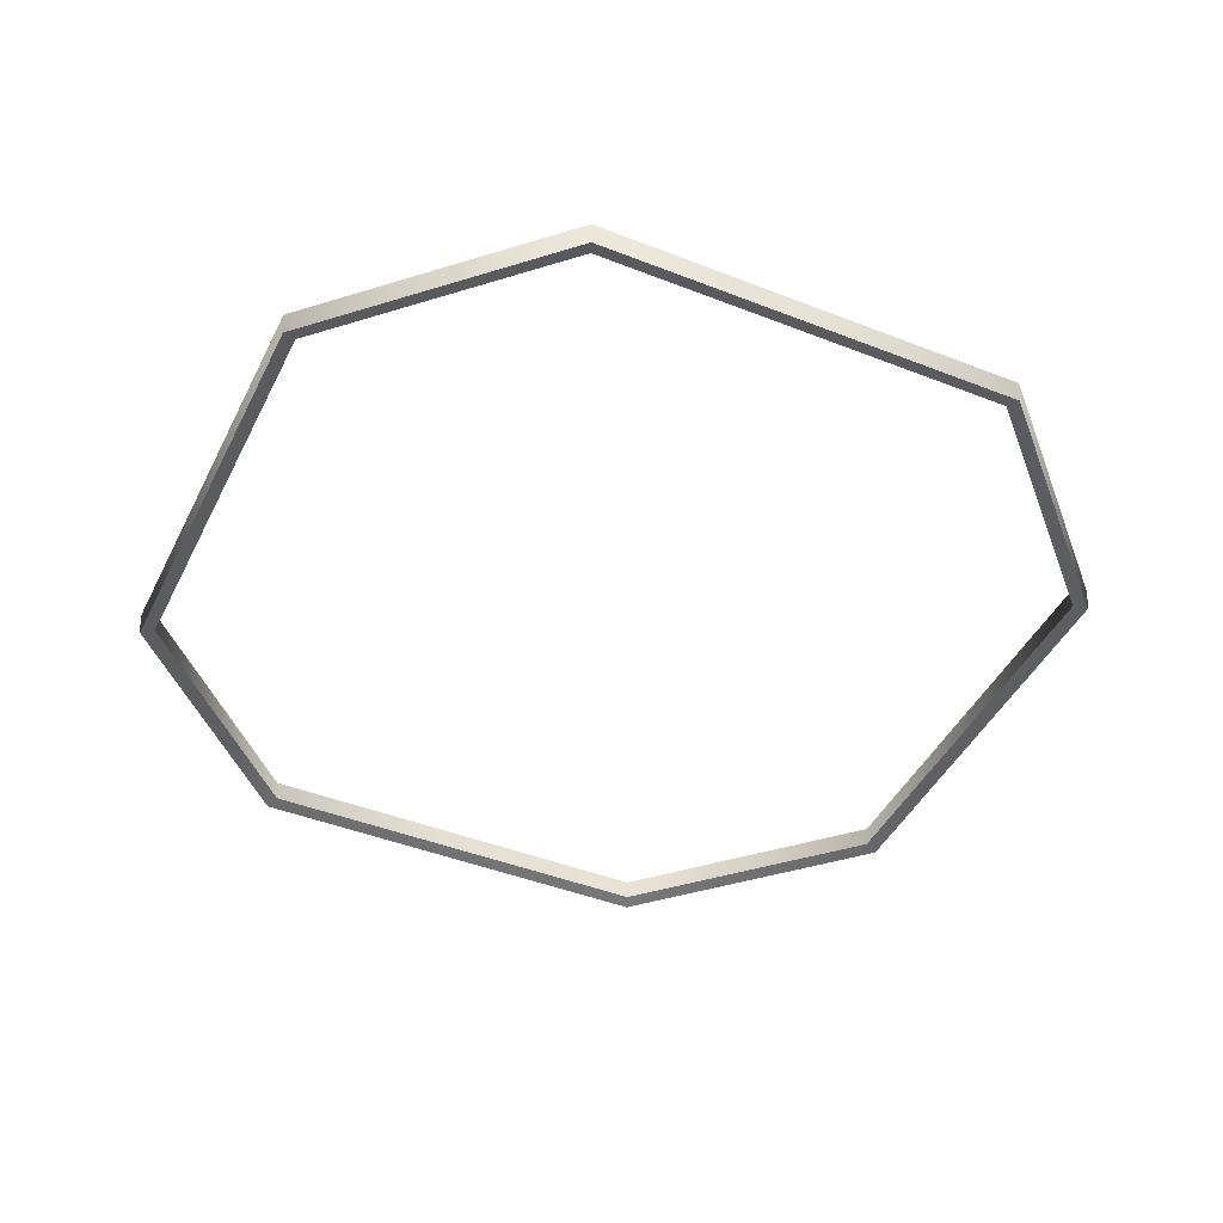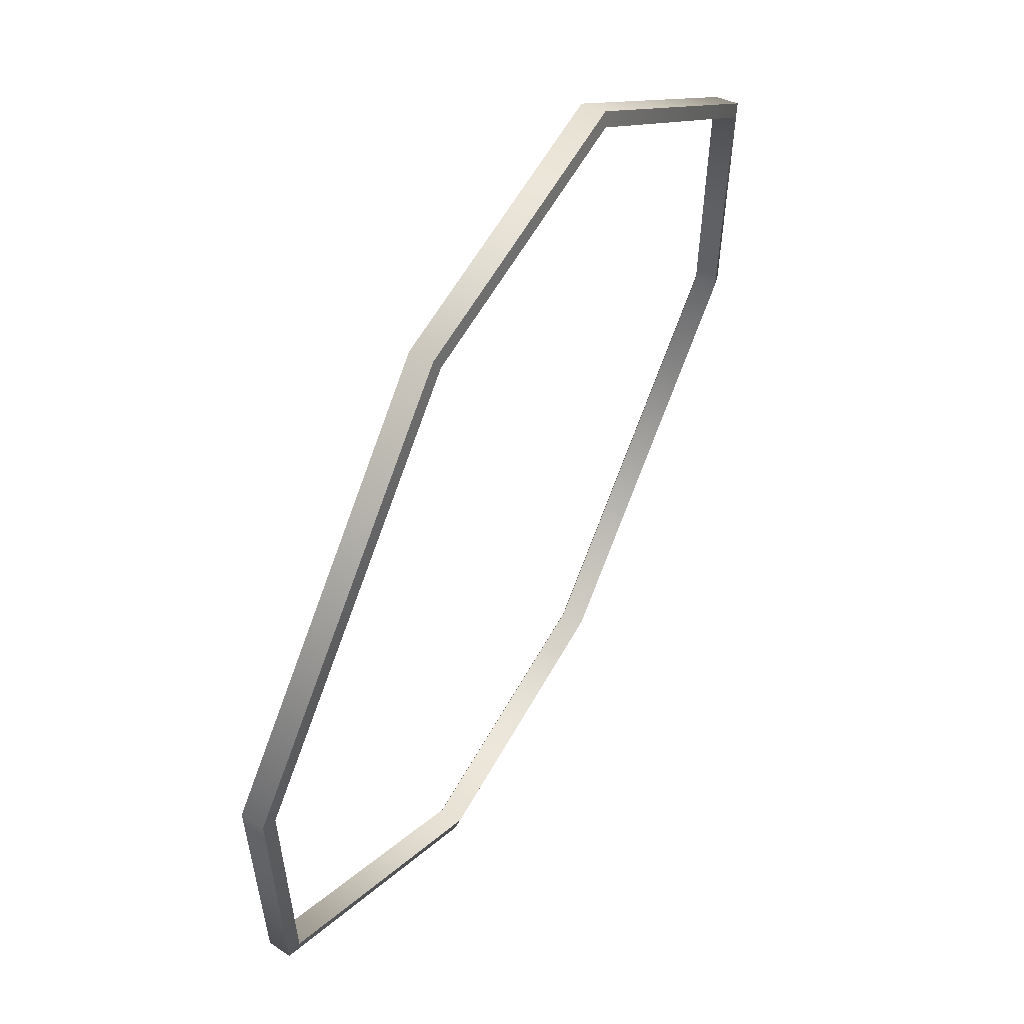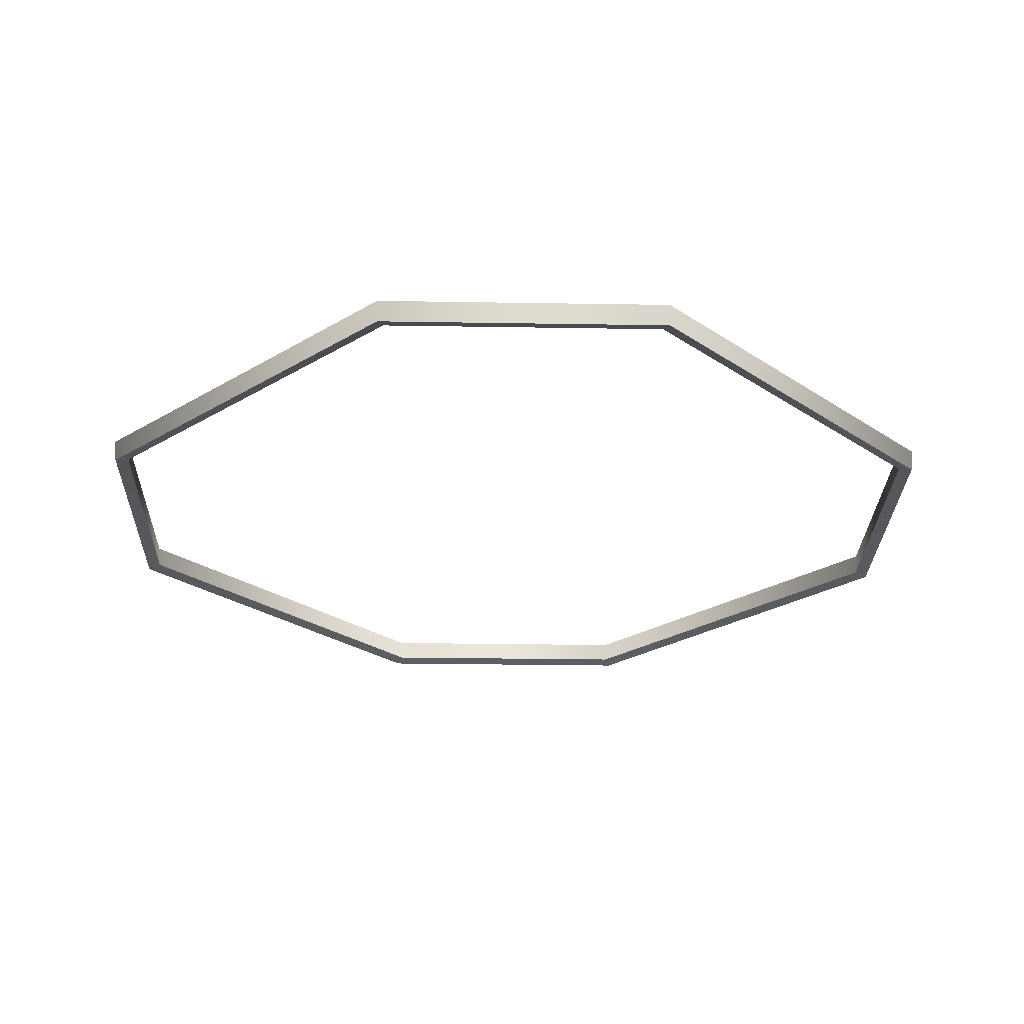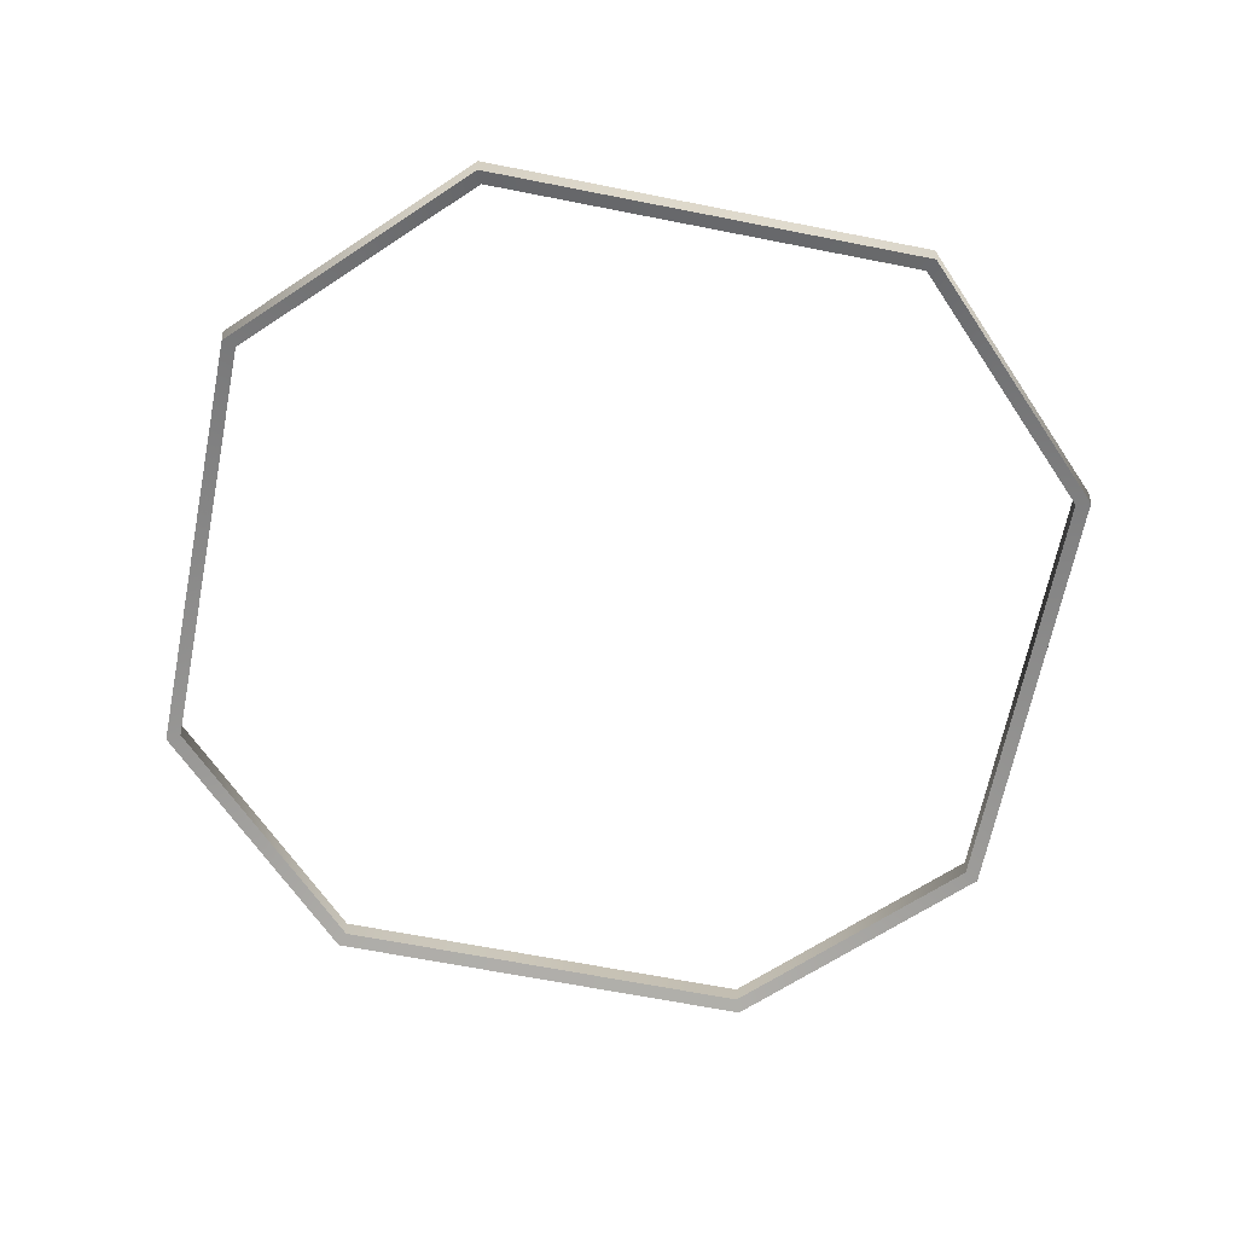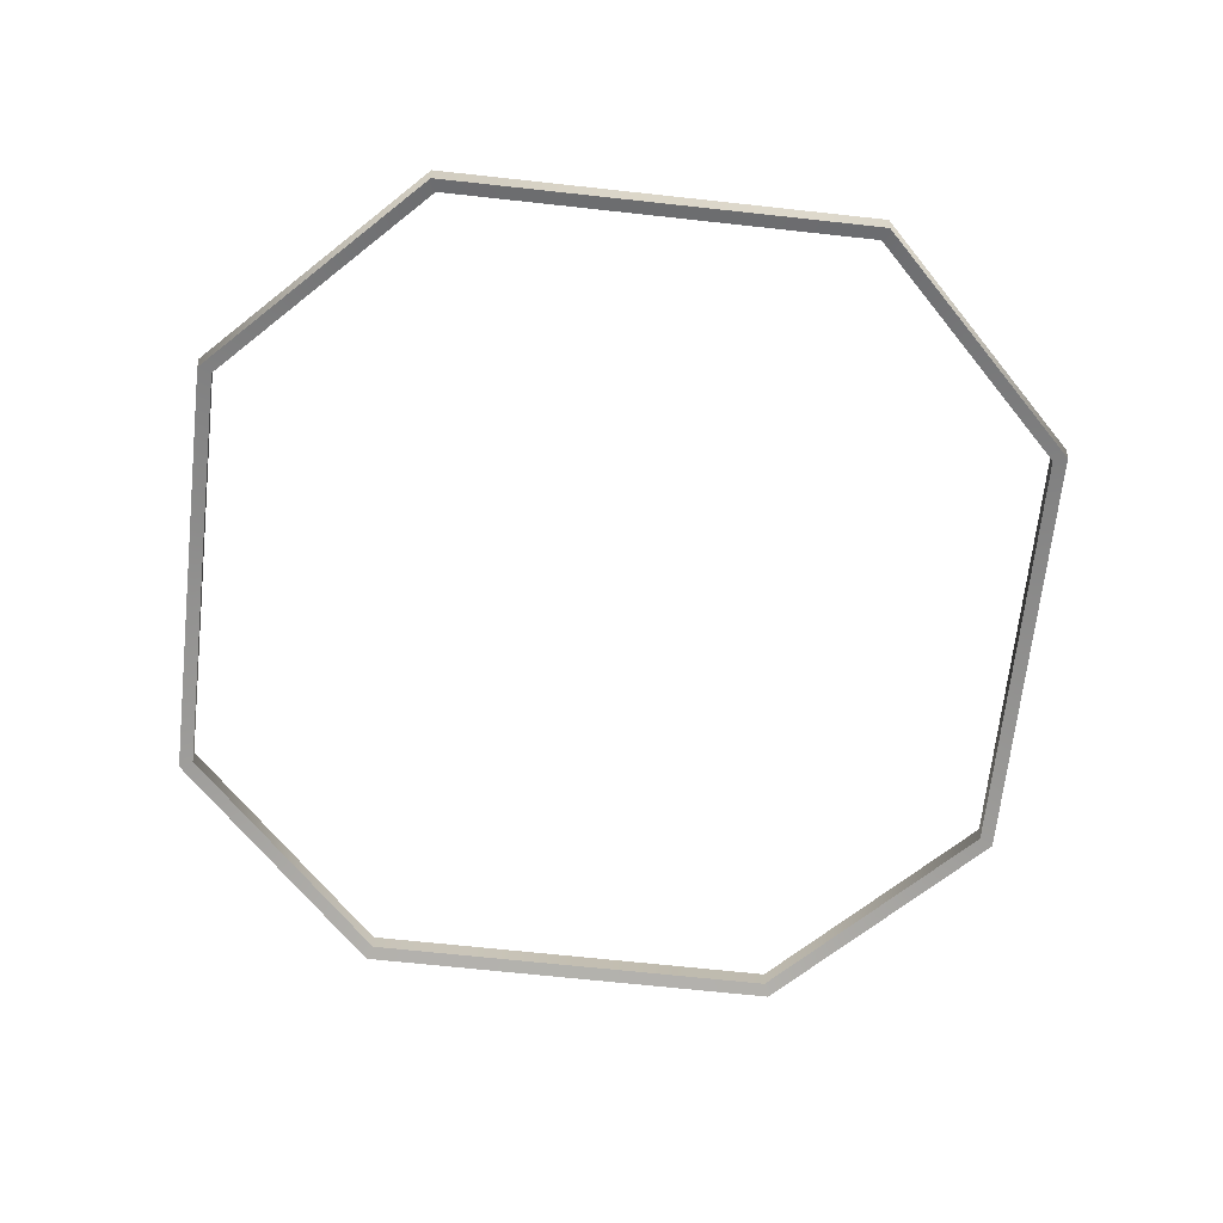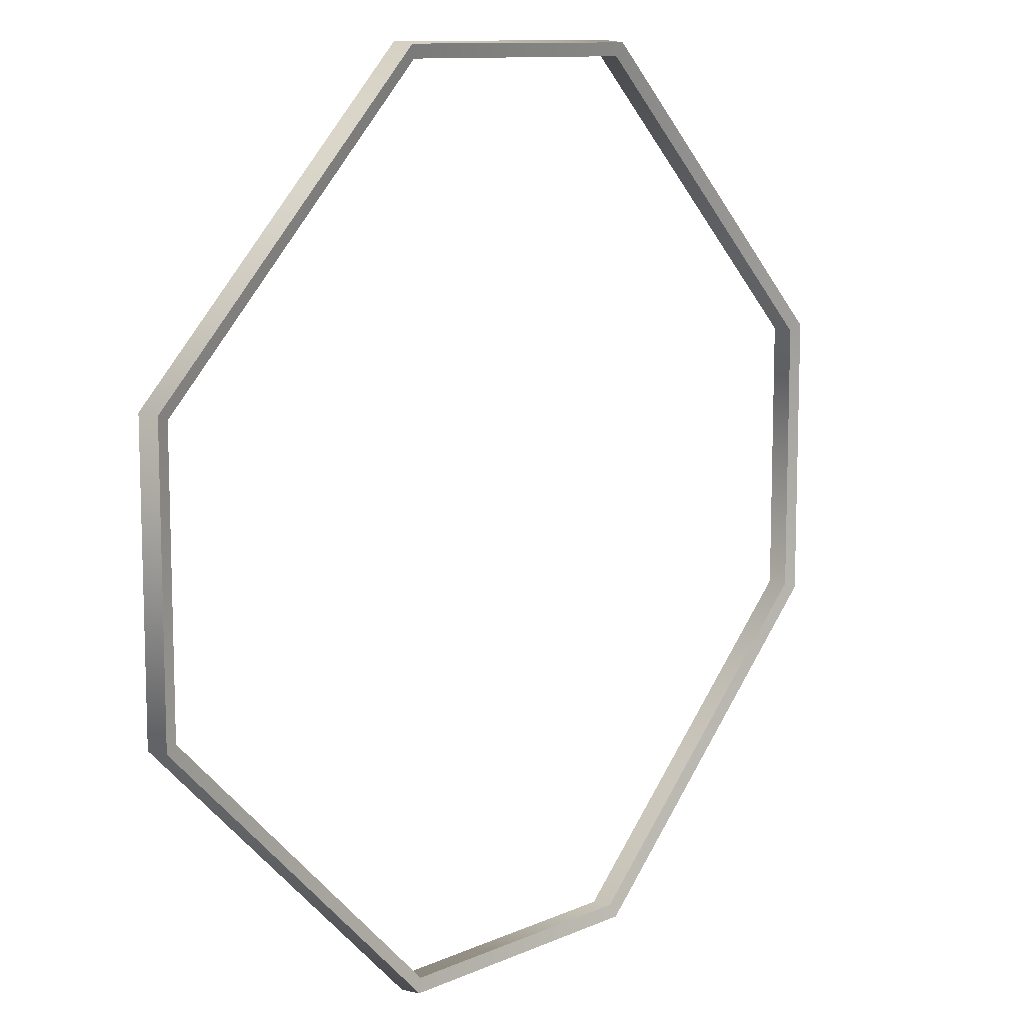
<metadata>
{"format":"obj","ext":"obj","renderer":"f3d","projection":"perspective","resolution":1024,"background":"white","views":[{"elev":-43.7,"azim":20.1,"up":"+Y"},{"elev":58.9,"azim":118.9,"up":"+Z"},{"elev":-26.4,"azim":-1.5,"up":"+Y"},{"elev":-65.1,"azim":123.7,"up":"+Y"},{"elev":-66.6,"azim":-51.3,"up":"+Y"},{"elev":10.8,"azim":-47.4,"up":"+Z"}]}
</metadata>
<code>
g
v 0.9256 0.6224 0.3007
v 0.9211 0.5761 0.2993
v 0.3007 0.6224 0.9256
v 0.2993 0.5761 0.9211
v -0.3007 0.6224 0.9256
v -0.2993 0.5761 0.9211
v -0.9256 0.6224 0.3007
v -0.9211 0.5761 0.2993
v -0.9256 0.6224 -0.3007
v -0.9211 0.5761 -0.2993
v -0.3007 0.6224 -0.9256
v -0.2993 0.5761 -0.9211
v 0.3007 0.6224 -0.9256
v 0.2993 0.5761 -0.9211
v 0.9256 0.6224 -0.3007
v 0.9211 0.5761 -0.2993
v 0.8983 0.6296 0.2894
v 0.8938 0.5833 0.288
v 0.2894 0.6296 0.8983
v 0.288 0.5833 0.8938
v -0.2894 0.6296 0.8983
v -0.288 0.5833 0.8938
v -0.8983 0.6296 0.2894
v -0.8938 0.5833 0.288
v -0.8983 0.6296 -0.2894
v -0.8938 0.5833 -0.288
v -0.2894 0.6296 -0.8983
v -0.288 0.5833 -0.8938
v 0.2894 0.6296 -0.8983
v 0.288 0.5833 -0.8938
v 0.8983 0.6296 -0.2894
v 0.8938 0.5833 -0.288
g maru
f 11 13 29 27
f 14 12 28 30
f 30 28 27 29
f 9 11 27 25
f 12 10 26 28
f 28 26 25 27
f 7 9 25 23
f 10 8 24 26
f 26 24 23 25
f 5 7 23 21
f 8 6 22 24
f 24 22 21 23
f 3 5 21 19
f 6 4 20 22
f 22 20 19 21
f 4 2 18 20
f 1 3 19 17
f 17 19 20 18
f 15 1 17 31
f 2 16 32 18
f 18 32 31 17
f 13 15 31 29
f 16 14 30 32
f 32 30 29 31
f 3 19 21 5
f 5 6 4 3
f 1 17 19 3
f 3 4 2 1
f 15 31 17 1
f 1 2 16 15
f 13 29 31 15
f 15 16 14 13
f 11 27 29 13
f 13 14 12 11
f 9 25 27 11
f 11 12 10 9
f 7 23 25 9
f 9 10 8 7
f 5 21 23 7
f 7 8 6 5
f 21 22 24 23
f 26 25 23 24
f 28 27 25 26
f 27 28 30 29
f 32 31 29 30
f 18 17 31 32
f 17 18 20 19
f 22 21 19 20
f 14 30 28 12
f 30 14 16 32
f 16 2 18 32
f 2 4 20 18
f 6 22 20 4
f 22 6 8 24
f 24 8 10 26
f 12 28 26 10

</code>
